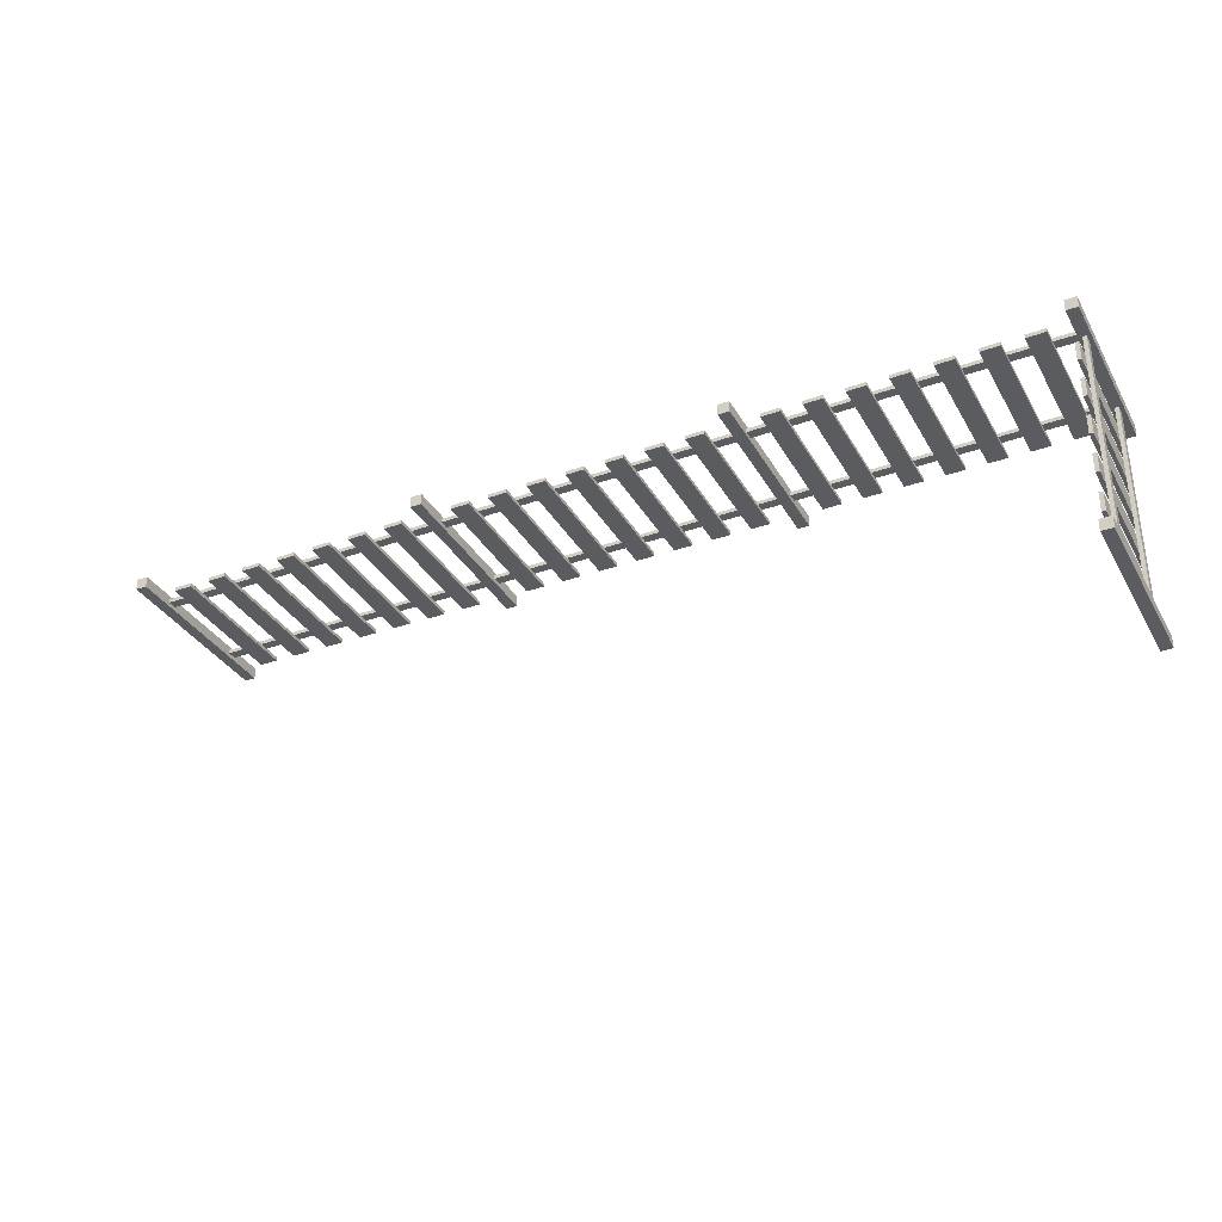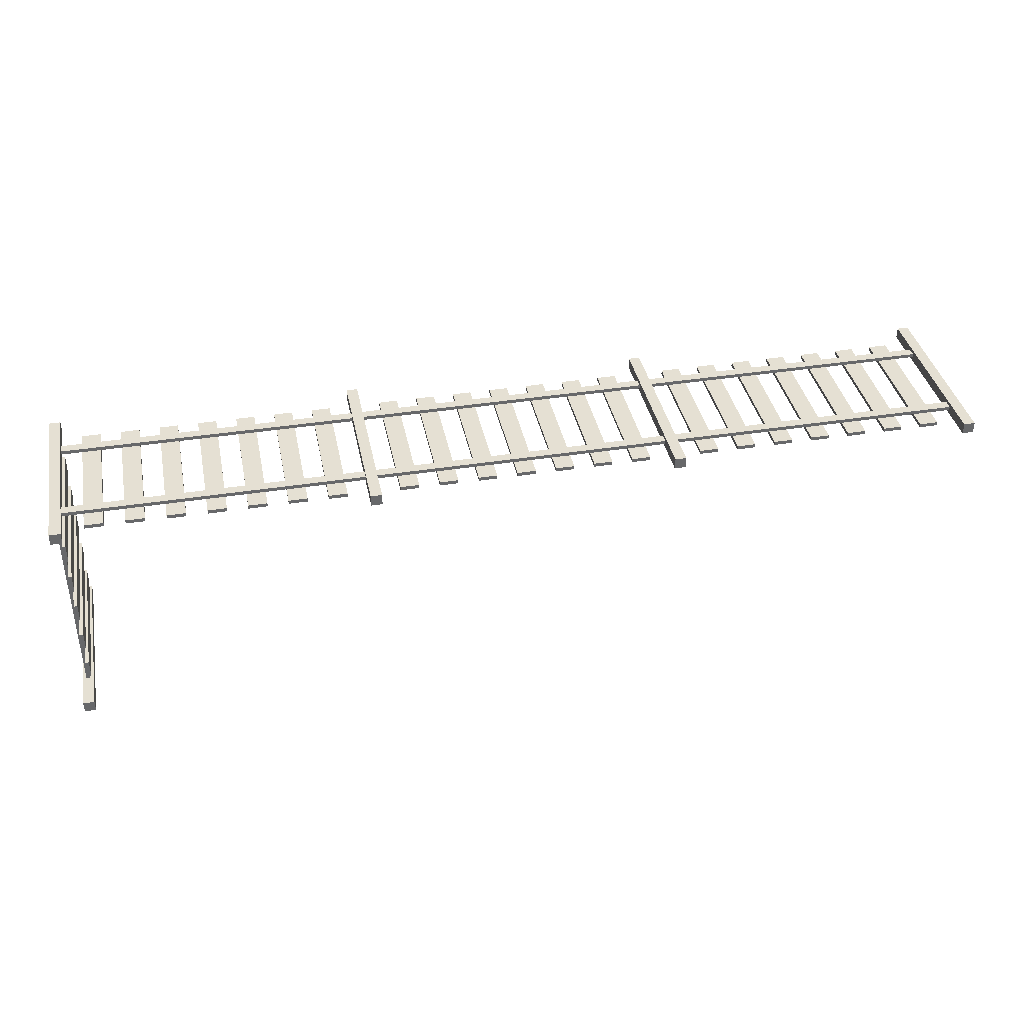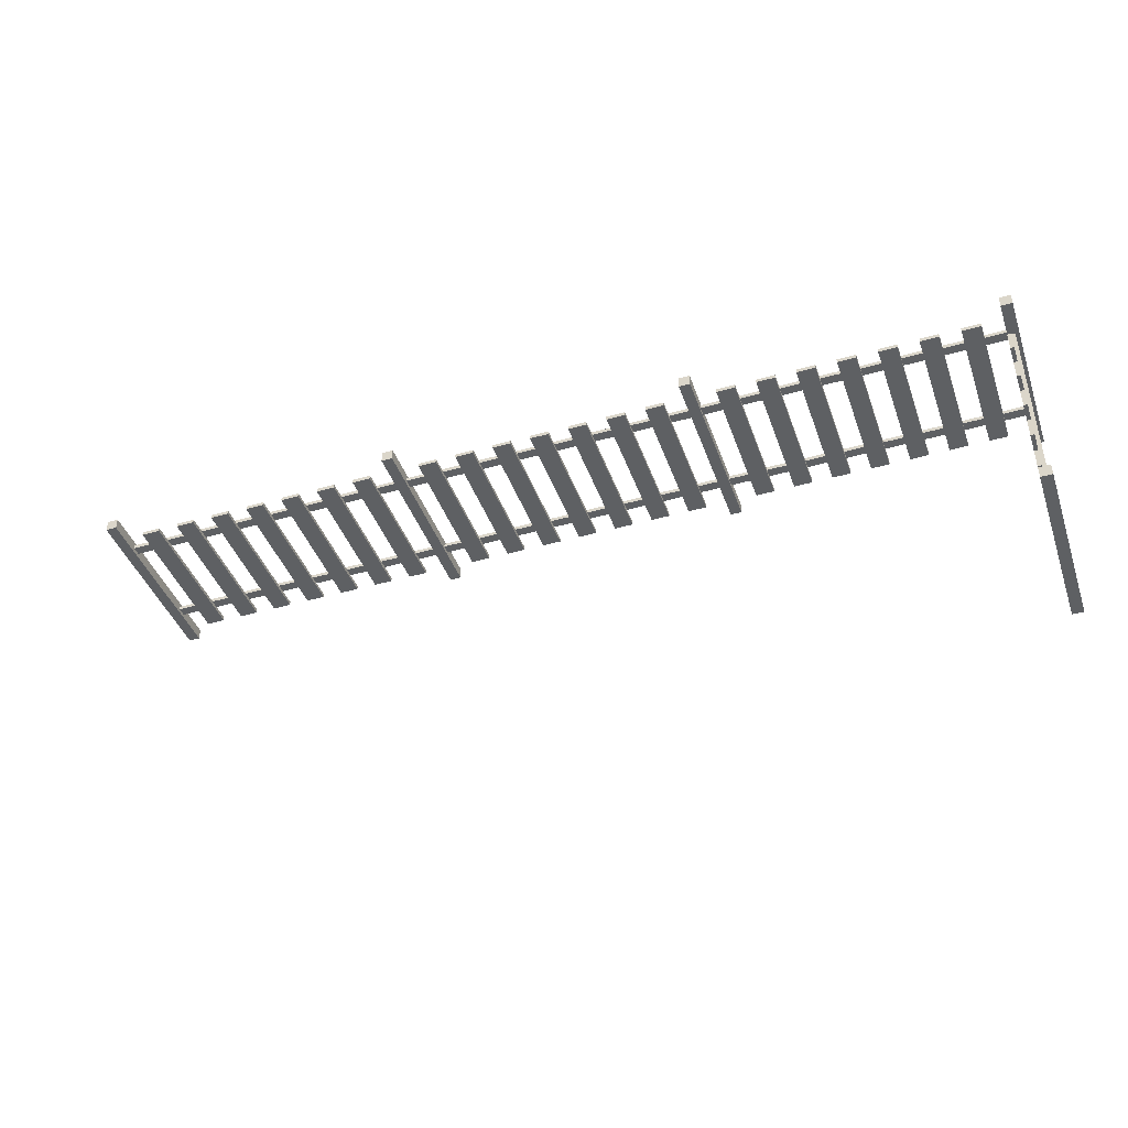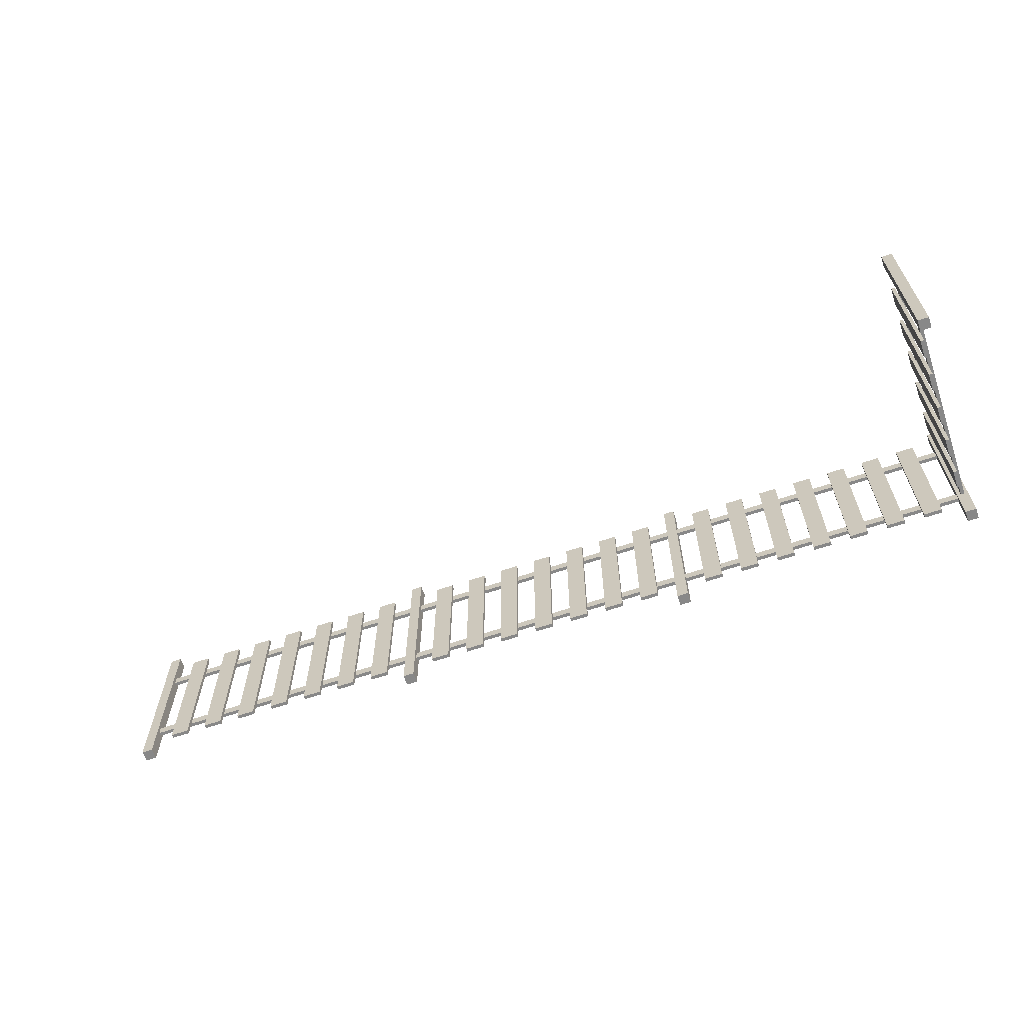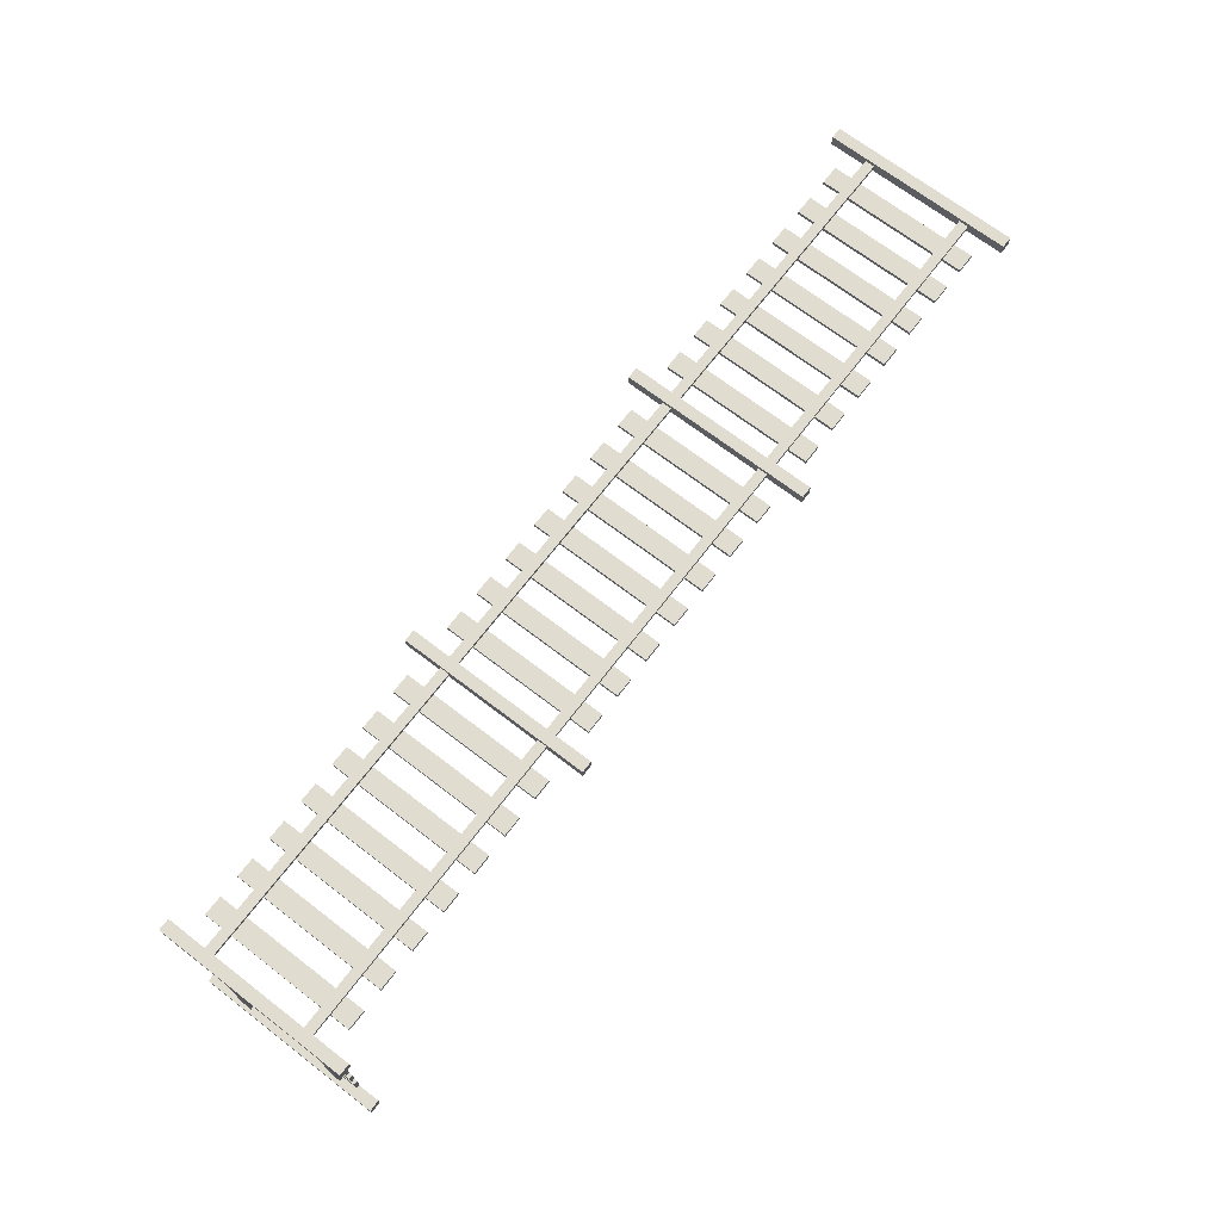
<metadata>
{"format":"obj","ext":"obj","renderer":"f3d","projection":"perspective","resolution":1024,"background":"white","views":[{"elev":-33.6,"azim":-154.1,"up":"+Z"},{"elev":38.1,"azim":-11.4,"up":"+Z"},{"elev":-42.2,"azim":-161.0,"up":"+Z"},{"elev":-62.7,"azim":-161.1,"up":"+Y"},{"elev":69.7,"azim":-52.5,"up":"+Z"}]}
</metadata>
<code>
o barda_1_Fence
v 6.038 0 -5.256
v 6.038 1 -5.256
v 6.038 0 -5.196
v 6.038 1 -5.196
v 5.978 0 -5.196
v 5.978 1 -5.196
v 5.978 0 -5.256
v 5.978 1 -5.256
v 6.038 0 -4.078
v 6.038 1 -4.078
v 6.038 0 -4.018
v 6.038 1 -4.018
v 5.978 0 -4.018
v 5.978 1 -4.018
v 5.978 0 -4.078
v 5.978 1 -4.078
v 7.619 0 -4.078
v 7.619 1 -4.078
v 7.679 0 -4.078
v 7.679 1 -4.078
v 7.679 0 -4.018
v 7.679 1 -4.018
v 7.619 0 -4.018
v 7.619 1 -4.018
v 9.26 0 -4.078
v 9.26 1 -4.078
v 9.32 0 -4.078
v 9.32 1 -4.078
v 9.32 0 -4.018
v 9.32 1 -4.018
v 9.26 0 -4.018
v 9.26 1 -4.018
v 10.9 0 -4.078
v 10.9 1 -4.078
v 10.96 0 -4.078
v 10.96 1 -4.078
v 10.96 0 -4.018
v 10.96 1 -4.018
v 10.9 0 -4.018
v 10.9 1 -4.018
v 6.038 0.1 -5.093
v 6.038 0.9 -5.093
v 6.038 0.1 -4.993
v 6.038 0.9 -4.993
v 6.018 0.1 -4.993
v 6.018 0.9 -4.993
v 6.018 0.1 -5.093
v 6.018 0.9 -5.093
v 6.038 0.1 -4.89
v 6.038 0.9 -4.89
v 6.038 0.1 -4.79
v 6.038 0.9 -4.79
v 6.018 0.1 -4.79
v 6.018 0.9 -4.79
v 6.018 0.1 -4.89
v 6.018 0.9 -4.89
v 6.038 0.1 -4.687
v 6.038 0.9 -4.687
v 6.038 0.1 -4.587
v 6.038 0.9 -4.587
v 6.018 0.1 -4.587
v 6.018 0.9 -4.587
v 6.018 0.1 -4.687
v 6.018 0.9 -4.687
v 6.038 0.1 -4.484
v 6.038 0.9 -4.484
v 6.038 0.1 -4.384
v 6.038 0.9 -4.384
v 6.018 0.1 -4.384
v 6.018 0.9 -4.384
v 6.018 0.1 -4.484
v 6.018 0.9 -4.484
v 6.038 0.1 -4.281
v 6.038 0.9 -4.281
v 6.038 0.1 -4.181
v 6.038 0.9 -4.181
v 6.018 0.1 -4.181
v 6.018 0.9 -4.181
v 6.018 0.1 -4.281
v 6.018 0.9 -4.281
v 6.148 0.1 -4.078
v 6.148 0.9 -4.078
v 6.248 0.1 -4.078
v 6.248 0.9 -4.078
v 6.248 0.1 -4.058
v 6.248 0.9 -4.058
v 6.148 0.1 -4.058
v 6.148 0.9 -4.058
v 6.358 0.1 -4.078
v 6.358 0.9 -4.078
v 6.458 0.1 -4.078
v 6.458 0.9 -4.078
v 6.458 0.1 -4.058
v 6.458 0.9 -4.058
v 6.358 0.1 -4.058
v 6.358 0.9 -4.058
v 6.568 0.1 -4.078
v 6.568 0.9 -4.078
v 6.668 0.1 -4.078
v 6.668 0.9 -4.078
v 6.668 0.1 -4.058
v 6.668 0.9 -4.058
v 6.568 0.1 -4.058
v 6.568 0.9 -4.058
v 6.778 0.1 -4.078
v 6.778 0.9 -4.078
v 6.878 0.1 -4.078
v 6.878 0.9 -4.078
v 6.878 0.1 -4.058
v 6.878 0.9 -4.058
v 6.778 0.1 -4.058
v 6.778 0.9 -4.058
v 6.989 0.1 -4.078
v 6.989 0.9 -4.078
v 7.089 0.1 -4.078
v 7.089 0.9 -4.078
v 7.089 0.1 -4.058
v 7.089 0.9 -4.058
v 6.989 0.1 -4.058
v 6.989 0.9 -4.058
v 7.199 0.1 -4.078
v 7.199 0.9 -4.078
v 7.299 0.1 -4.078
v 7.299 0.9 -4.078
v 7.299 0.1 -4.058
v 7.299 0.9 -4.058
v 7.199 0.1 -4.058
v 7.199 0.9 -4.058
v 7.409 0.1 -4.078
v 7.409 0.9 -4.078
v 7.509 0.1 -4.078
v 7.509 0.9 -4.078
v 7.509 0.1 -4.058
v 7.509 0.9 -4.058
v 7.409 0.1 -4.058
v 7.409 0.9 -4.058
v 7.789 0.1 -4.078
v 7.789 0.9 -4.078
v 7.889 0.1 -4.078
v 7.889 0.9 -4.078
v 7.889 0.1 -4.058
v 7.889 0.9 -4.058
v 7.789 0.1 -4.058
v 7.789 0.9 -4.058
v 7.999 0.1 -4.078
v 7.999 0.9 -4.078
v 8.099 0.1 -4.078
v 8.099 0.9 -4.078
v 8.099 0.1 -4.058
v 8.099 0.9 -4.058
v 7.999 0.1 -4.058
v 7.999 0.9 -4.058
v 8.209 0.1 -4.078
v 8.209 0.9 -4.078
v 8.309 0.1 -4.078
v 8.309 0.9 -4.078
v 8.309 0.1 -4.058
v 8.309 0.9 -4.058
v 8.209 0.1 -4.058
v 8.209 0.9 -4.058
v 8.419 0.1 -4.078
v 8.419 0.9 -4.078
v 8.519 0.1 -4.078
v 8.519 0.9 -4.078
v 8.519 0.1 -4.058
v 8.519 0.9 -4.058
v 8.419 0.1 -4.058
v 8.419 0.9 -4.058
v 8.629 0.1 -4.078
v 8.629 0.9 -4.078
v 8.729 0.1 -4.078
v 8.729 0.9 -4.078
v 8.729 0.1 -4.058
v 8.729 0.9 -4.058
v 8.629 0.1 -4.058
v 8.629 0.9 -4.058
v 8.84 0.1 -4.078
v 8.84 0.9 -4.078
v 8.94 0.1 -4.078
v 8.94 0.9 -4.078
v 8.94 0.1 -4.058
v 8.94 0.9 -4.058
v 8.84 0.1 -4.058
v 8.84 0.9 -4.058
v 9.05 0.1 -4.078
v 9.05 0.9 -4.078
v 9.15 0.1 -4.078
v 9.15 0.9 -4.078
v 9.15 0.1 -4.058
v 9.15 0.9 -4.058
v 9.05 0.1 -4.058
v 9.05 0.9 -4.058
v 9.43 0.1 -4.078
v 9.43 0.9 -4.078
v 9.53 0.1 -4.078
v 9.53 0.9 -4.078
v 9.53 0.1 -4.058
v 9.53 0.9 -4.058
v 9.43 0.1 -4.058
v 9.43 0.9 -4.058
v 9.64 0.1 -4.078
v 9.64 0.9 -4.078
v 9.74 0.1 -4.078
v 9.74 0.9 -4.078
v 9.74 0.1 -4.058
v 9.74 0.9 -4.058
v 9.64 0.1 -4.058
v 9.64 0.9 -4.058
v 9.85 0.1 -4.078
v 9.85 0.9 -4.078
v 9.95 0.1 -4.078
v 9.95 0.9 -4.078
v 9.95 0.1 -4.058
v 9.95 0.9 -4.058
v 9.85 0.1 -4.058
v 9.85 0.9 -4.058
v 10.06 0.1 -4.078
v 10.06 0.9 -4.078
v 10.16 0.1 -4.078
v 10.16 0.9 -4.078
v 10.16 0.1 -4.058
v 10.16 0.9 -4.058
v 10.06 0.1 -4.058
v 10.06 0.9 -4.058
v 10.27 0.1 -4.078
v 10.27 0.9 -4.078
v 10.37 0.1 -4.078
v 10.37 0.9 -4.078
v 10.37 0.1 -4.058
v 10.37 0.9 -4.058
v 10.27 0.1 -4.058
v 10.27 0.9 -4.058
v 10.48 0.1 -4.078
v 10.48 0.9 -4.078
v 10.58 0.1 -4.078
v 10.58 0.9 -4.078
v 10.58 0.1 -4.058
v 10.58 0.9 -4.058
v 10.48 0.1 -4.058
v 10.48 0.9 -4.058
v 10.69 0.1 -4.078
v 10.69 0.9 -4.078
v 10.79 0.1 -4.078
v 10.79 0.9 -4.078
v 10.79 0.1 -4.058
v 10.79 0.9 -4.058
v 10.69 0.1 -4.058
v 10.69 0.9 -4.058
v 6.018 0.25 -5.226
v 6.018 0.2 -5.226
v 5.998 0.2 -5.226
v 5.998 0.25 -5.226
v 6.018 0.25 -4.058
v 6.018 0.2 -4.058
v 5.998 0.2 -4.038
v 5.998 0.25 -4.038
v 10.93 0.25 -4.058
v 10.93 0.2 -4.058
v 10.93 0.2 -4.038
v 10.93 0.25 -4.038
v 6.018 0.8 -5.226
v 6.018 0.75 -5.226
v 5.998 0.75 -5.226
v 5.998 0.8 -5.226
v 6.018 0.8 -4.058
v 6.018 0.75 -4.058
v 5.998 0.75 -4.038
v 5.998 0.8 -4.038
v 10.93 0.8 -4.058
v 10.93 0.75 -4.058
v 10.93 0.75 -4.038
v 10.93 0.8 -4.038
f 2 3 1
f 4 5 3
f 6 7 5
f 8 1 7
f 3 7 1
f 10 11 9
f 12 13 11
f 14 15 13
f 16 9 15
f 11 15 9
f 18 19 17
f 20 21 19
f 22 23 21
f 24 17 23
f 19 23 17
f 26 27 25
f 28 29 27
f 30 31 29
f 32 25 31
f 27 31 25
f 34 35 33
f 36 37 35
f 38 39 37
f 40 33 39
f 35 39 33
f 42 43 41
f 44 45 43
f 46 47 45
f 48 41 47
f 43 47 41
f 48 44 42
f 50 51 49
f 52 53 51
f 54 55 53
f 56 49 55
f 51 55 49
f 54 50 56
f 58 59 57
f 60 61 59
f 62 63 61
f 64 57 63
f 59 63 57
f 64 60 58
f 66 67 65
f 68 69 67
f 70 71 69
f 72 65 71
f 67 71 65
f 70 66 72
f 74 75 73
f 76 77 75
f 78 79 77
f 80 73 79
f 75 79 73
f 78 74 80
f 82 83 81
f 84 85 83
f 86 87 85
f 88 81 87
f 83 87 81
f 86 82 88
f 90 91 89
f 92 93 91
f 94 95 93
f 96 89 95
f 91 95 89
f 94 90 96
f 98 99 97
f 100 101 99
f 102 103 101
f 104 97 103
f 99 103 97
f 102 98 104
f 106 107 105
f 108 109 107
f 110 111 109
f 112 105 111
f 107 111 105
f 110 106 112
f 114 115 113
f 116 117 115
f 118 119 117
f 120 113 119
f 115 119 113
f 118 114 120
f 122 123 121
f 124 125 123
f 126 127 125
f 128 121 127
f 123 127 121
f 126 122 128
f 130 131 129
f 132 133 131
f 134 135 133
f 136 129 135
f 131 135 129
f 134 130 136
f 138 139 137
f 140 141 139
f 142 143 141
f 144 137 143
f 139 143 137
f 142 138 144
f 146 147 145
f 148 149 147
f 150 151 149
f 152 145 151
f 147 151 145
f 150 146 152
f 154 155 153
f 156 157 155
f 158 159 157
f 160 153 159
f 155 159 153
f 158 154 160
f 162 163 161
f 164 165 163
f 166 167 165
f 168 161 167
f 163 167 161
f 166 162 168
f 170 171 169
f 172 173 171
f 174 175 173
f 176 169 175
f 171 175 169
f 174 170 176
f 178 179 177
f 180 181 179
f 182 183 181
f 184 177 183
f 179 183 177
f 182 178 184
f 186 187 185
f 188 189 187
f 190 191 189
f 192 185 191
f 187 191 185
f 190 186 192
f 194 195 193
f 196 197 195
f 198 199 197
f 200 193 199
f 195 199 193
f 198 194 200
f 202 203 201
f 204 205 203
f 206 207 205
f 208 201 207
f 203 207 201
f 206 202 208
f 210 211 209
f 212 213 211
f 214 215 213
f 216 209 215
f 211 215 209
f 214 210 216
f 218 219 217
f 220 221 219
f 222 223 221
f 224 217 223
f 219 223 217
f 222 218 224
f 226 227 225
f 228 229 227
f 230 231 229
f 232 225 231
f 227 231 225
f 230 226 232
f 234 235 233
f 236 237 235
f 238 239 237
f 240 233 239
f 235 239 233
f 238 234 240
f 242 243 241
f 244 245 243
f 246 247 245
f 248 241 247
f 243 247 241
f 246 242 248
f 254 249 253
f 254 251 250
f 256 251 255
f 253 252 256
f 258 253 257
f 259 254 258
f 260 255 259
f 260 253 256
f 250 252 249
f 259 257 260
f 266 261 265
f 266 263 262
f 268 263 267
f 265 264 268
f 270 265 269
f 271 266 270
f 272 267 271
f 272 265 268
f 262 264 261
f 271 269 272
f 8 4 2
f 16 12 10
f 40 36 34
f 24 20 18
f 32 28 26
f 2 4 3
f 4 6 5
f 6 8 7
f 8 2 1
f 3 5 7
f 10 12 11
f 12 14 13
f 14 16 15
f 16 10 9
f 11 13 15
f 18 20 19
f 20 22 21
f 22 24 23
f 24 18 17
f 19 21 23
f 26 28 27
f 28 30 29
f 30 32 31
f 32 26 25
f 27 29 31
f 34 36 35
f 36 38 37
f 38 40 39
f 40 34 33
f 35 37 39
f 42 44 43
f 44 46 45
f 46 48 47
f 48 42 41
f 43 45 47
f 48 46 44
f 50 52 51
f 52 54 53
f 54 56 55
f 56 50 49
f 51 53 55
f 54 52 50
f 58 60 59
f 60 62 61
f 62 64 63
f 64 58 57
f 59 61 63
f 64 62 60
f 66 68 67
f 68 70 69
f 70 72 71
f 72 66 65
f 67 69 71
f 70 68 66
f 74 76 75
f 76 78 77
f 78 80 79
f 80 74 73
f 75 77 79
f 78 76 74
f 82 84 83
f 84 86 85
f 86 88 87
f 88 82 81
f 83 85 87
f 86 84 82
f 90 92 91
f 92 94 93
f 94 96 95
f 96 90 89
f 91 93 95
f 94 92 90
f 98 100 99
f 100 102 101
f 102 104 103
f 104 98 97
f 99 101 103
f 102 100 98
f 106 108 107
f 108 110 109
f 110 112 111
f 112 106 105
f 107 109 111
f 110 108 106
f 114 116 115
f 116 118 117
f 118 120 119
f 120 114 113
f 115 117 119
f 118 116 114
f 122 124 123
f 124 126 125
f 126 128 127
f 128 122 121
f 123 125 127
f 126 124 122
f 130 132 131
f 132 134 133
f 134 136 135
f 136 130 129
f 131 133 135
f 134 132 130
f 138 140 139
f 140 142 141
f 142 144 143
f 144 138 137
f 139 141 143
f 142 140 138
f 146 148 147
f 148 150 149
f 150 152 151
f 152 146 145
f 147 149 151
f 150 148 146
f 154 156 155
f 156 158 157
f 158 160 159
f 160 154 153
f 155 157 159
f 158 156 154
f 162 164 163
f 164 166 165
f 166 168 167
f 168 162 161
f 163 165 167
f 166 164 162
f 170 172 171
f 172 174 173
f 174 176 175
f 176 170 169
f 171 173 175
f 174 172 170
f 178 180 179
f 180 182 181
f 182 184 183
f 184 178 177
f 179 181 183
f 182 180 178
f 186 188 187
f 188 190 189
f 190 192 191
f 192 186 185
f 187 189 191
f 190 188 186
f 194 196 195
f 196 198 197
f 198 200 199
f 200 194 193
f 195 197 199
f 198 196 194
f 202 204 203
f 204 206 205
f 206 208 207
f 208 202 201
f 203 205 207
f 206 204 202
f 210 212 211
f 212 214 213
f 214 216 215
f 216 210 209
f 211 213 215
f 214 212 210
f 218 220 219
f 220 222 221
f 222 224 223
f 224 218 217
f 219 221 223
f 222 220 218
f 226 228 227
f 228 230 229
f 230 232 231
f 232 226 225
f 227 229 231
f 230 228 226
f 234 236 235
f 236 238 237
f 238 240 239
f 240 234 233
f 235 237 239
f 238 236 234
f 242 244 243
f 244 246 245
f 246 248 247
f 248 242 241
f 243 245 247
f 246 244 242
f 254 250 249
f 254 255 251
f 256 252 251
f 253 249 252
f 258 254 253
f 259 255 254
f 260 256 255
f 260 257 253
f 250 251 252
f 259 258 257
f 266 262 261
f 266 267 263
f 268 264 263
f 265 261 264
f 270 266 265
f 271 267 266
f 272 268 267
f 272 269 265
f 262 263 264
f 271 270 269
f 8 6 4
f 16 14 12
f 40 38 36
f 24 22 20
f 32 30 28

</code>
